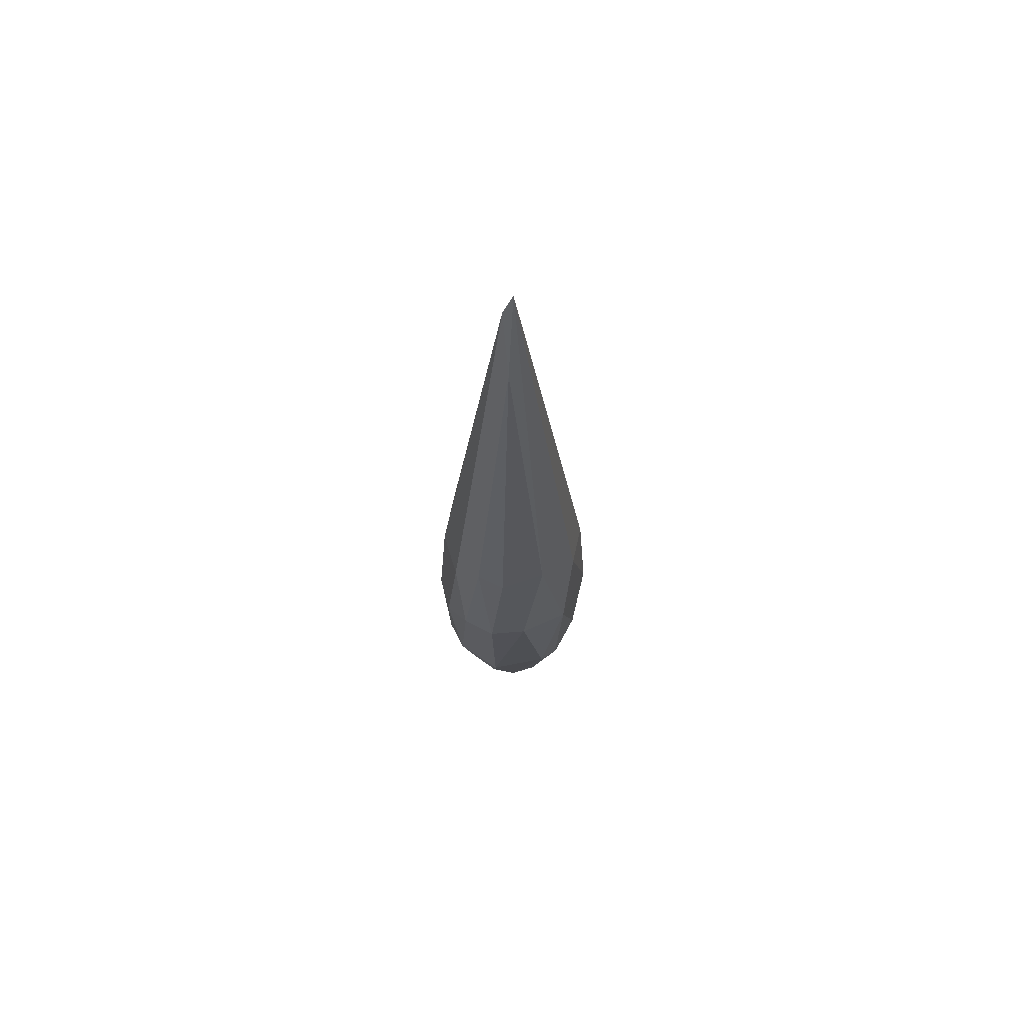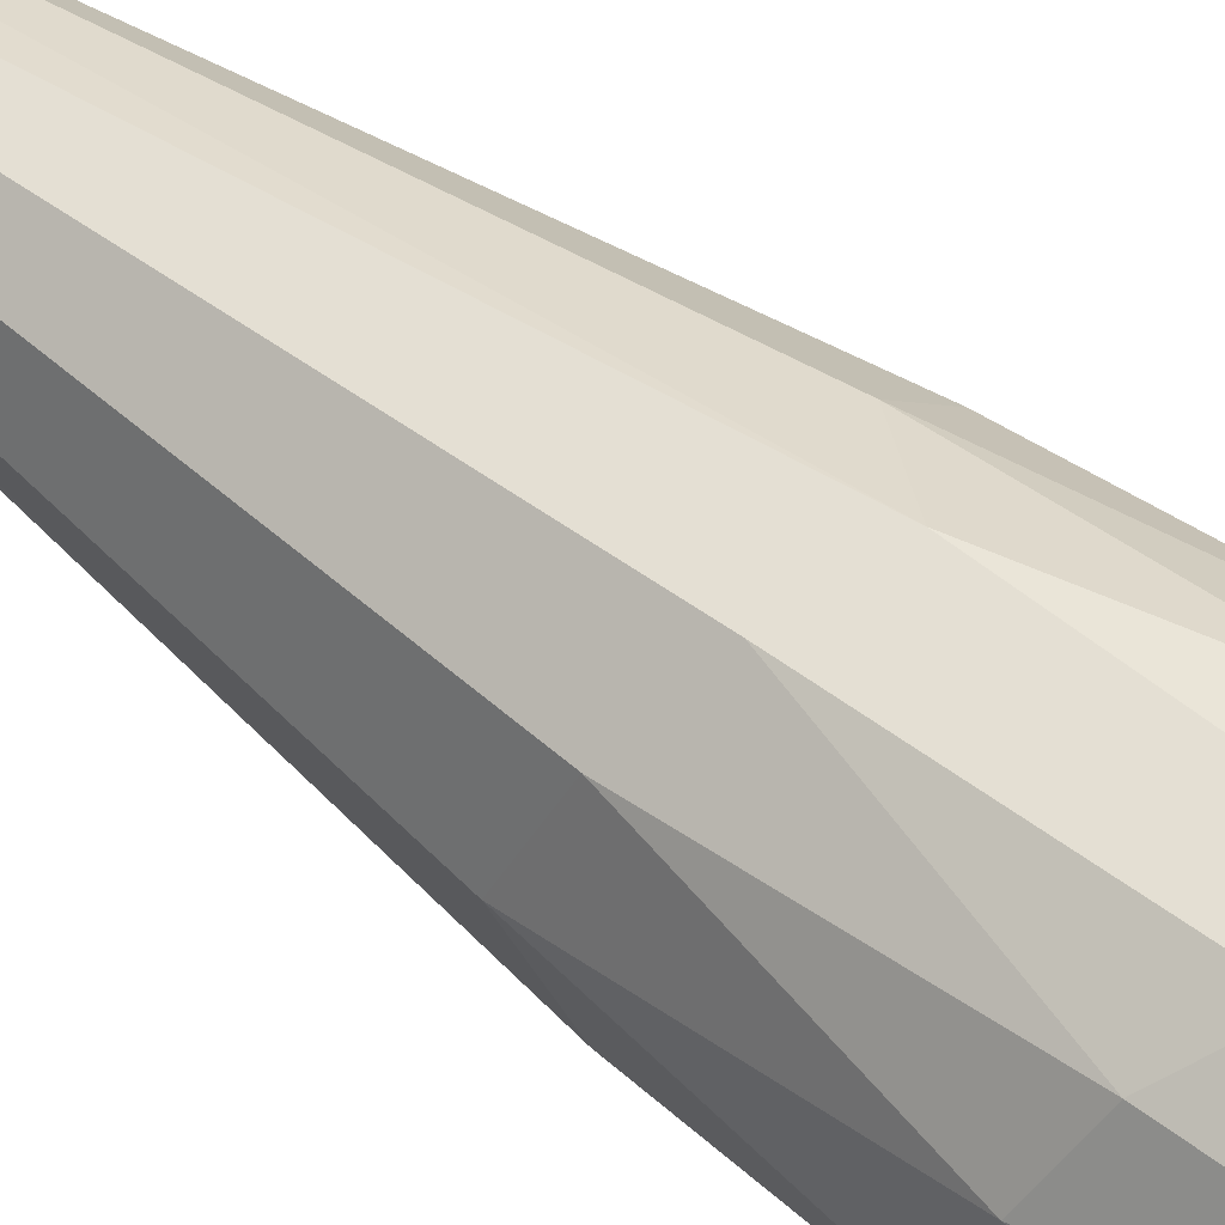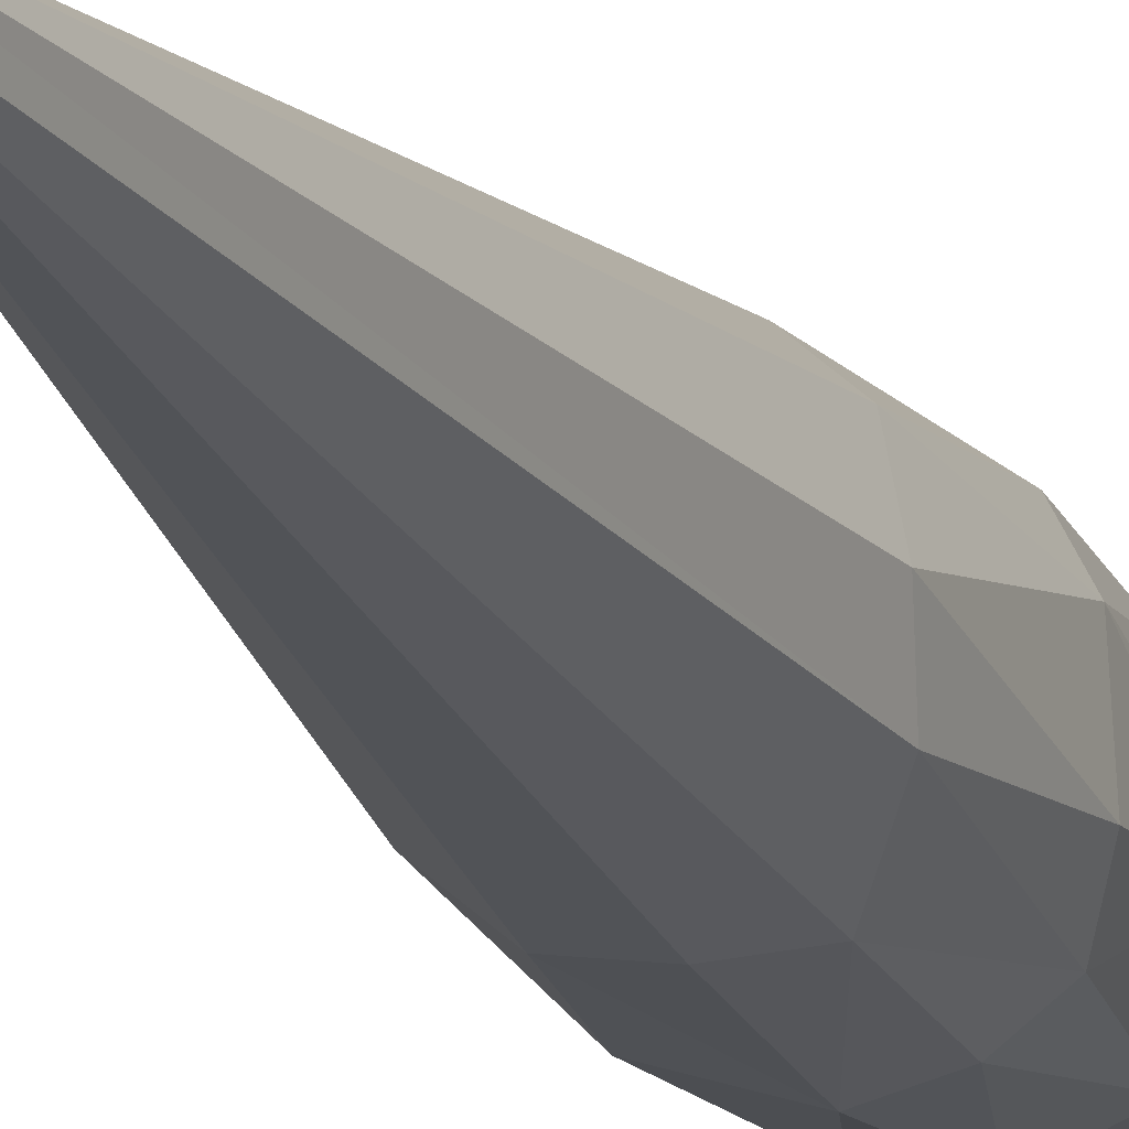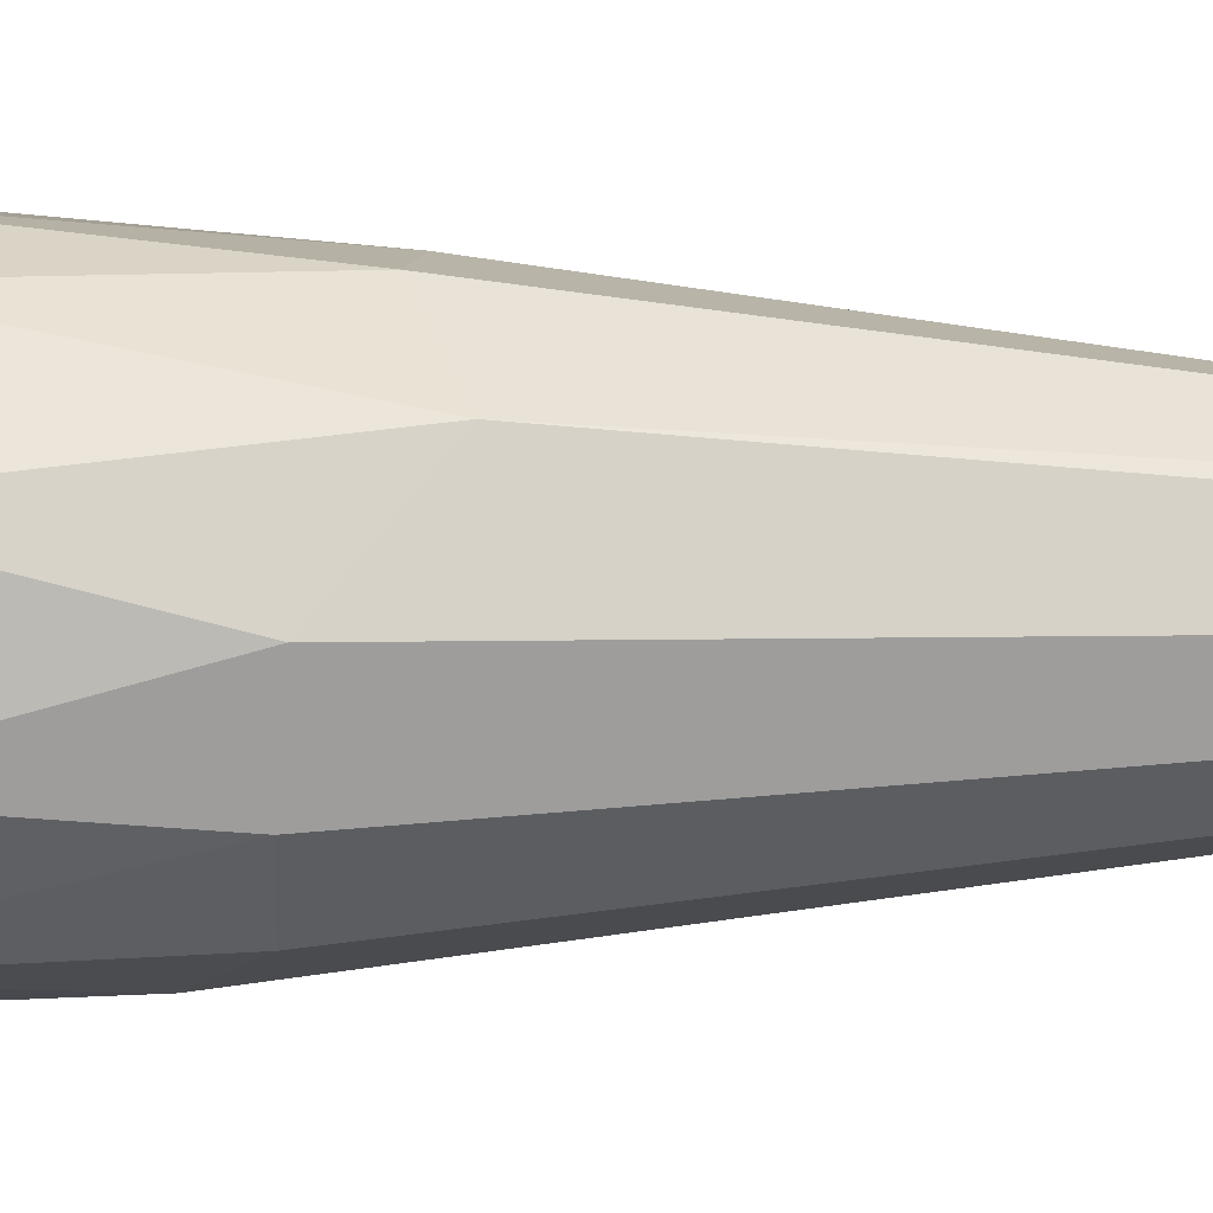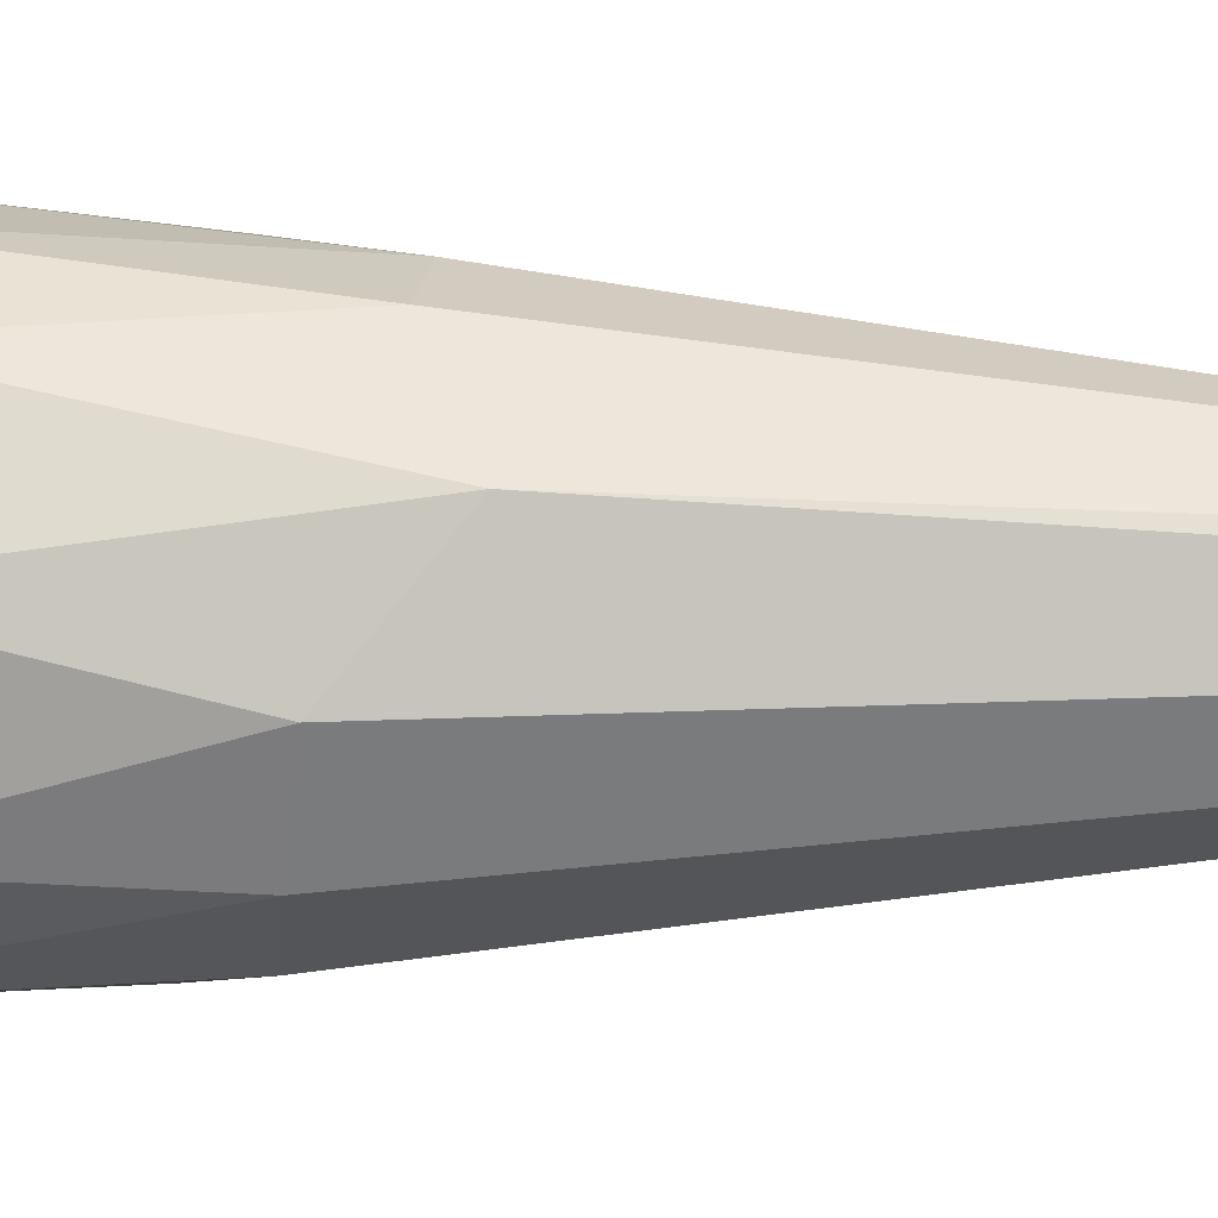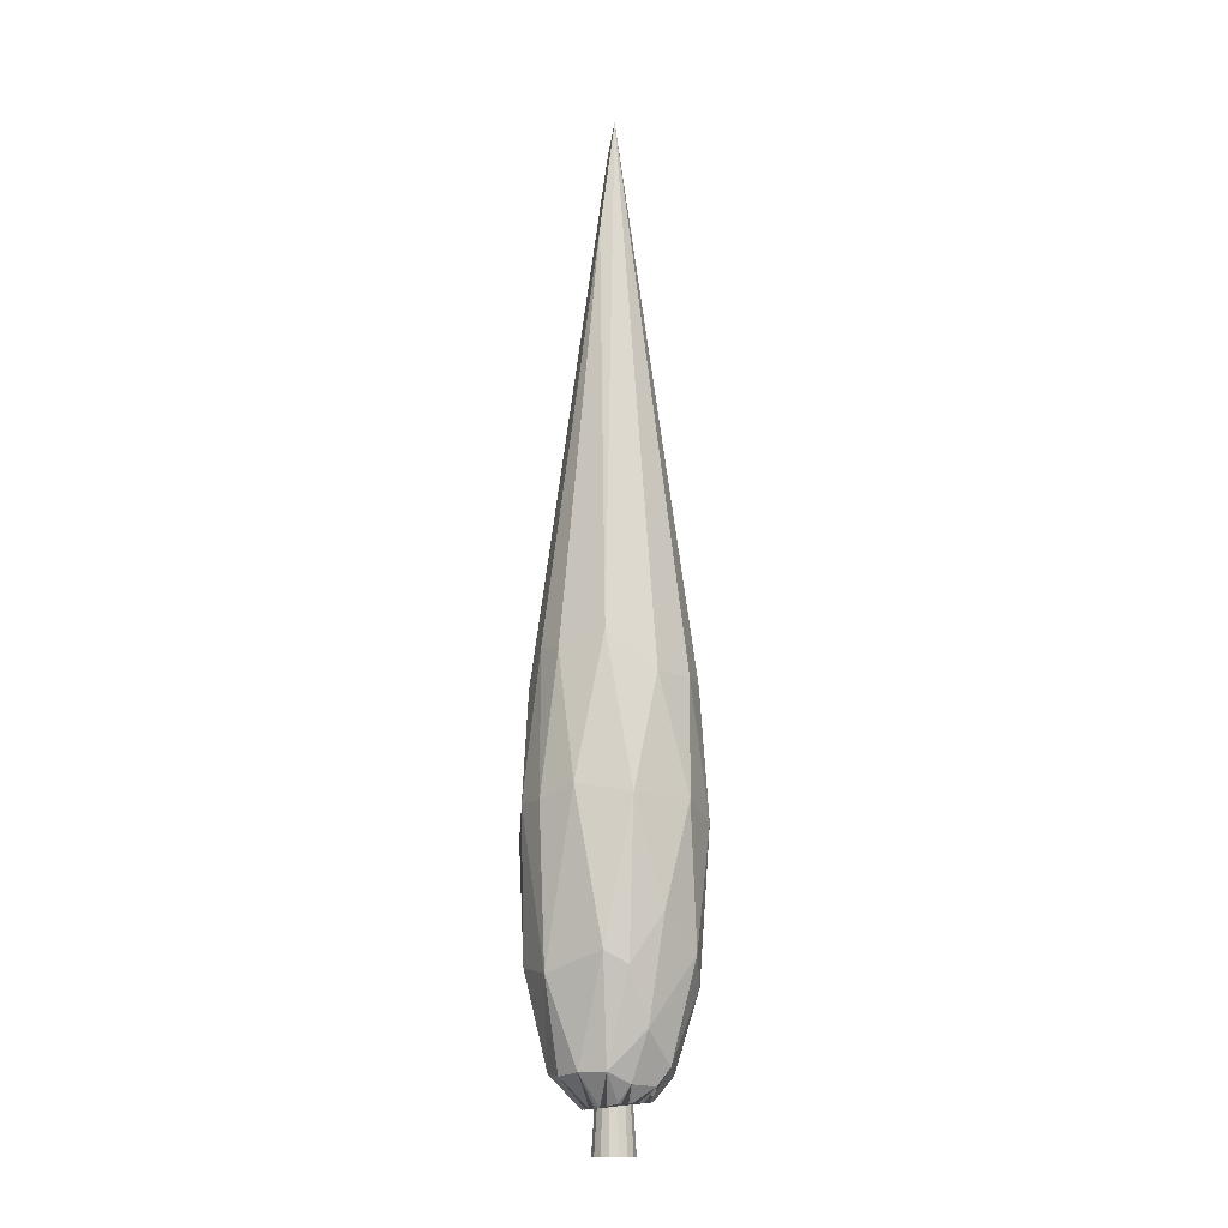
<metadata>
{"format":"obj","ext":"obj","renderer":"f3d","projection":"perspective","resolution":1024,"background":"white","views":[{"elev":67.7,"azim":62.4,"up":"+Y"},{"elev":52.2,"azim":-49.9,"up":"+Z"},{"elev":-15.2,"azim":-161.8,"up":"+Z"},{"elev":-30.7,"azim":89.3,"up":"+Z"},{"elev":-18.7,"azim":87.4,"up":"+Z"},{"elev":-11.4,"azim":96.1,"up":"+Y"}]}
</metadata>
<code>
o Cone
v -1.1e-05 0.2767 -0.2075
v 0.005968 5.802 -0.005012
v 0.04059 0.2772 -0.2039
v 0.07986 0.2782 -0.1927
v 0.1161 0.2789 -0.1738
v 0.1476 0.2787 -0.1476
v 0.1723 0.2769 -0.1152
v 0.197 0.2694 -0.03929
v 0.171 0.2513 0.07077
v 0.09726 0.2404 0.1455
v 0.06657 0.2392 0.1607
v -0.03546 0.242 0.1777
v -0.03385 0.2388 0.1702
v -0.06657 0.2392 0.1607
v -0.09725 0.2404 0.1455
v -0.171 0.2512 0.07078
v -0.197 0.2694 -0.03927
v -0.1723 0.2769 -0.1152
v -0.1476 0.2787 -0.1476
v -0.07989 0.2782 -0.1927
v -0.04063 0.2773 -0.204
v 0.1842 2.503 -0.4303
v 0.05861 2.472 0.4611
v 0.2292 2.68 0.3713
v 0.3604 2.646 0.2592
v -0.03404 1.744 -0.5165
v -0.2382 1.716 -0.4523
v -0.2015 1.708 0.4722
v 0.4863 1.863 -0.1555
v -0.0441 0.8695 -0.4548
v -0.3056 0.8864 -0.341
v 0.09691 0.9741 0.4731
v 0.3539 0.9371 0.3247
v 0.1568 1.04 -0.4568
v -0.1223 0.4506 -0.3219
v -0.1002 0.4091 0.327
v 0.2144 0.412 0.2686
v 0.3179 0.4366 0.1535
v 0.3477 0.4408 -0.00063
v 0.1527 0.3609 -0.2403
v 0.02035 0.2769 -0.2065
v 0.06046 0.2777 -0.1992
v 0.1325 0.2789 -0.1615
v 0.1816 0.2755 -0.09715
v 0.194 0.2718 -0.05895
v 0.1975 0.2667 -0.01956
v 0.1922 0.2605 0.01883
v 0.1794 0.2542 0.05433
v -0.2088 0.2767 -0.04484
v 0.1607 0.2485 0.08584
v 0.1378 0.2443 0.113
v 0.1113 0.2414 0.1356
v -0.1845 0.2592 0.07422
v 0.05022 0.2389 0.1656
v 0.01694 0.2387 0.1719
v -0.01693 0.2387 0.1719
v -0.05022 0.2389 0.1656
v -0.1113 0.2414 0.1356
v -0.1378 0.2443 0.113
v -0.1607 0.2485 0.08585
v -0.1794 0.2542 0.05434
v -0.1922 0.2605 0.01885
v -0.1975 0.2667 -0.01954
v -0.194 0.2718 -0.05892
v -0.1816 0.2755 -0.09712
v -0.1326 0.2789 -0.1615
v -0.09847 0.2786 -0.1841
v -0.02037 0.2768 -0.2065
v 0.09445 5.119 0.07004
v -0.04663 2.502 -0.462
v -0.4004 2.599 -0.213
v -0.03239 5.605 0.03999
v -0.3604 2.646 0.2592
v -0.1811 2.549 0.4215
v -0.4826 1.915 0.1585
v -0.3716 1.835 0.3544
v 0.4826 1.915 0.1585
v 7e-06 1.661 0.5157
v -0.3866 1.686 -0.3243
v 0.1995 1.836 0.4748
v 0.3716 1.835 0.3544
v 0.4857 1.053 0.003352
v 0.3813 1.261 -0.3077
v -0.4537 0.7913 -0.01045
v -0.3539 0.9371 0.3247
v 0.4558 0.98 -0.1279
v -0.2413 2.377 -0.416
v -0.1038 0.9454 0.4668
v 0.3496 0.6545 -0.2158
v 0.06915 0.4233 0.344
v -0.2357 0.4208 0.2588
v -0.01629 0.4072 -0.3151
v -0.2997 0.4647 -0.1849
v -0.3266 0.4284 0.1172
v 0.2702 0.3748 -0.1196
v 0.2088 0.2767 -0.04492
v 0.06303 0.2429 0.1696
v -0.1473 0.2916 -0.17
v 0.155 0.4602 -0.3154
v -0.4863 1.863 -0.1556
v 0.2745 1.845 -0.4339
v -0.4885 1.188 -0.09657
v 0.3708 2.519 -0.2736
v 0.4342 2.741 0.000246
v -0.4342 2.741 0.000245
f 23 72 74
f 74 72 73
f 1 41 3 42 4 99 5 43 6 40 7 44 95 45 8 46 96 47 39 48 9 50 38 51 37 52 10 97 11 54 90 55 12 56 13 57 14 36 15 58 91 59 53 60 16 61 94 62 49 63 17 64 93 65 18 98 19 66 35 67 20 92 21 68
f 104 69 25
f 104 2 69
f 83 101 29
f 29 77 82
f 77 104 25
f 81 25 24
f 100 105 71
f 93 35 98
f 37 90 97
f 95 39 96
f 57 13 12 36
f 99 40 5
f 10 37 97
f 40 99 89 95
f 36 91 15
f 49 94 93
f 35 30 92
f 89 39 95
f 28 78 23 74
f 87 70 26
f 79 71 87
f 73 105 75
f 74 73 76
f 28 74 76
f 91 36 88 85
f 80 23 78
f 24 23 80
f 103 104 29
f 22 103 101
f 70 22 26
f 99 30 34
f 89 83 86
f 39 86 82
f 38 82 33
f 33 32 90
f 32 88 90
f 85 84 94
f 84 31 93
f 30 27 26
f 31 79 27
f 100 79 102
f 102 75 100
f 84 75 102
f 76 75 85
f 28 76 85
f 78 28 88
f 32 80 78
f 33 81 80
f 33 77 81
f 86 29 82
f 86 83 29
f 34 26 101
f 73 72 105
f 72 71 105
f 71 2 87
f 72 2 71
f 23 69 72
f 69 2 72
f 24 69 23
f 25 69 24
f 103 22 2
f 70 2 22
f 34 83 89
f 77 29 104
f 75 76 73
f 93 31 35
f 53 91 94
f 41 1 92
f 42 99 4
f 3 99 42
f 6 43 40
f 43 5 40
f 7 40 95
f 44 7 95
f 8 45 96
f 45 95 96
f 46 8 96
f 47 96 39
f 9 48 38
f 48 39 38
f 50 9 38
f 51 38 37
f 52 37 10
f 54 97 90
f 54 11 97
f 55 90 12
f 56 12 13
f 12 90 36
f 57 36 14
f 58 15 91
f 59 91 53
f 60 53 16
f 61 53 94
f 16 53 61
f 62 94 49
f 63 49 17
f 64 49 93
f 17 49 64
f 65 93 18
f 18 93 98
f 66 98 35
f 19 98 66
f 67 35 20
f 92 20 35
f 68 92 1
f 68 21 92
f 93 94 84
f 99 92 30
f 26 27 87
f 27 79 87
f 100 71 79
f 75 105 100
f 81 24 80
f 77 25 81
f 29 101 103
f 26 22 101
f 99 34 89
f 39 89 86
f 38 39 82
f 37 38 33
f 90 37 33
f 90 88 36
f 91 85 94
f 41 92 99 3
f 84 102 31
f 35 31 30
f 30 26 34
f 30 31 27
f 102 79 31
f 85 75 84
f 88 28 85
f 88 32 78
f 32 33 80
f 33 82 77
f 34 101 83
f 103 2 104
f 87 2 70
o Cylinder
v -0 0 -0.12
v -0 0.36 -0.096
v 0.04881 0 -0.1096
v 0.03905 0.36 -0.0877
v 0.08918 0 -0.0803
v 0.07134 0.36 -0.06424
v 0.1141 0 -0.03708
v 0.0913 0.36 -0.02967
v 0.1193 0 0.01254
v 0.09547 0.36 0.01004
v 0.1039 0 0.06
v 0.08314 0.36 0.048
v 0.07053 0 0.09708
v 0.05643 0.36 0.07767
v 0.02495 0 0.1174
v 0.01996 0.36 0.0939
v -0.02495 0 0.1174
v -0.01996 0.36 0.0939
v -0.07053 0 0.09708
v -0.05643 0.36 0.07767
v -0.1039 0 0.06
v -0.08314 0.36 0.048
v -0.1193 0 0.01254
v -0.09547 0.36 0.01004
v -0.1141 0 -0.03708
v -0.0913 0.36 -0.02967
v -0.08918 0 -0.0803
v -0.07134 0.36 -0.06424
v -0.04881 0 -0.1096
v -0.03905 0.36 -0.0877
f 106 107 109 108
f 108 109 111 110
f 110 111 113 112
f 112 113 115 114
f 114 115 117 116
f 116 117 119 118
f 118 119 121 120
f 120 121 123 122
f 122 123 125 124
f 124 125 127 126
f 126 127 129 128
f 128 129 131 130
f 130 131 133 132
f 109 107 135 133 131 129 127 125 123 121 119 117 115 113 111
f 132 133 135 134
f 134 135 107 106
f 106 108 110 112 114 116 118 120 122 124 126 128 130 132 134

</code>
